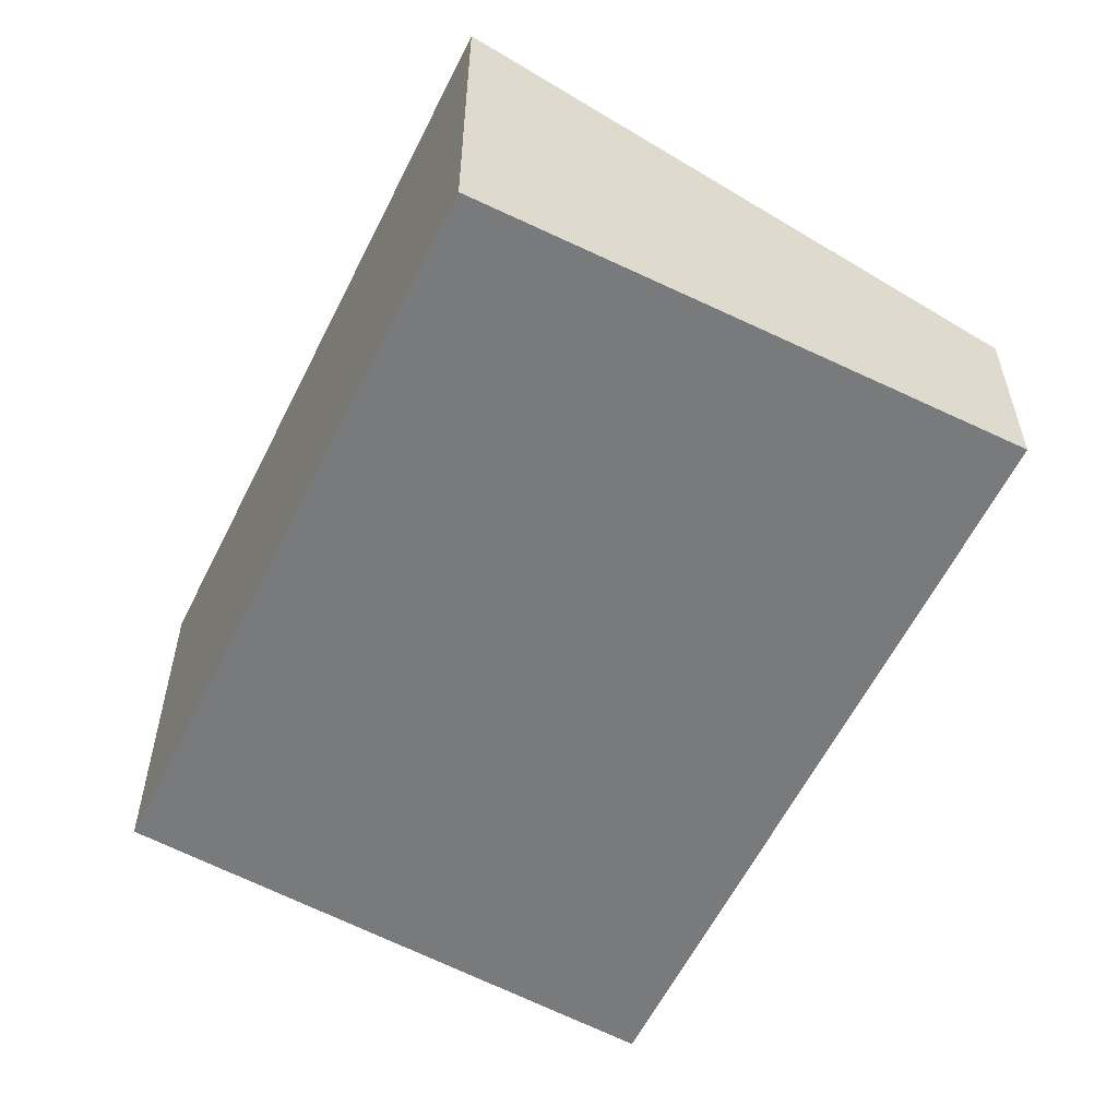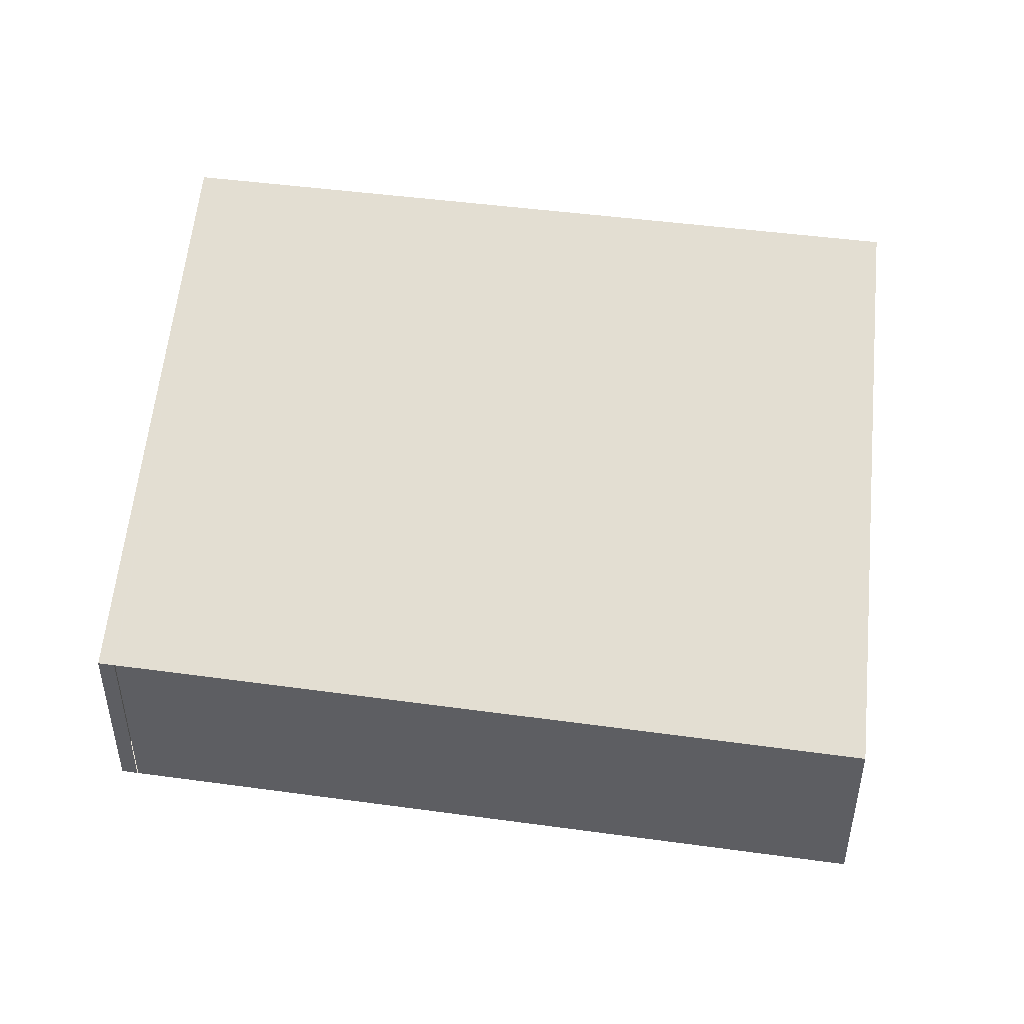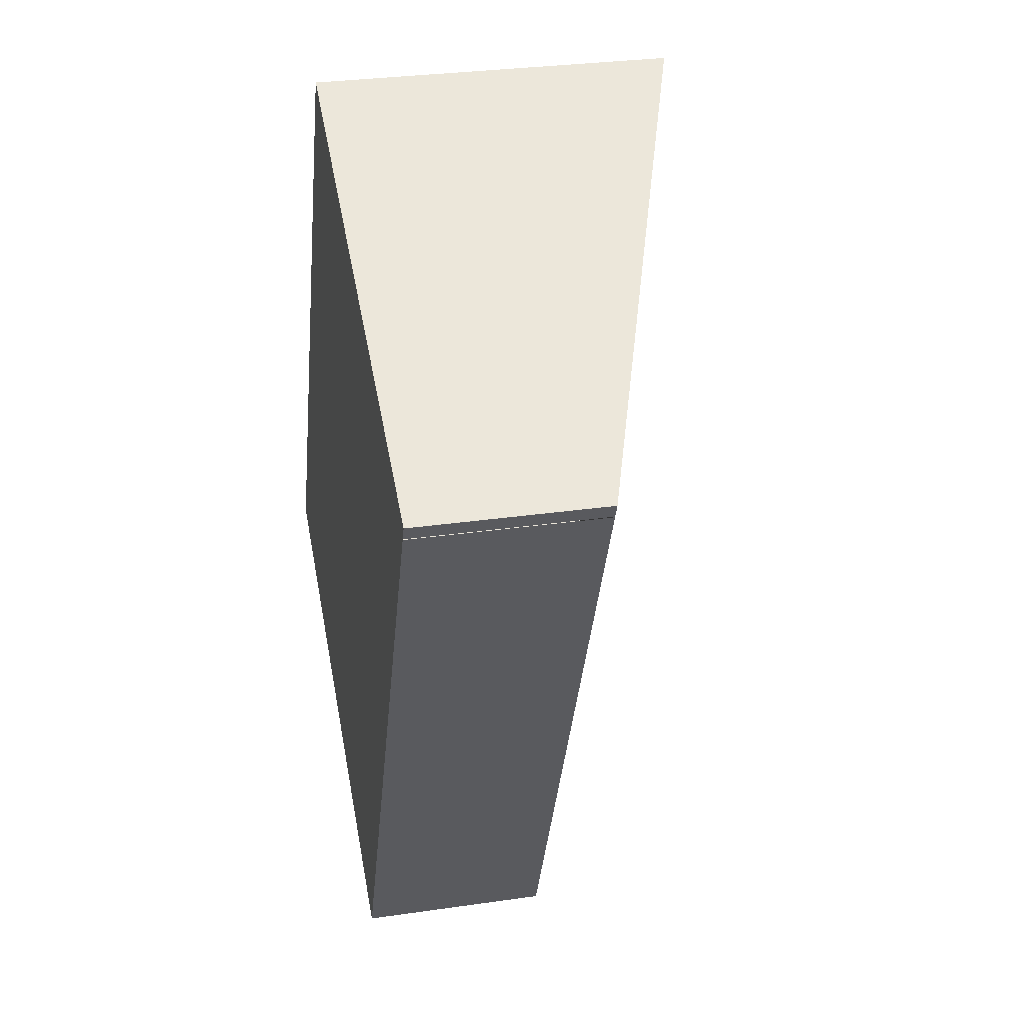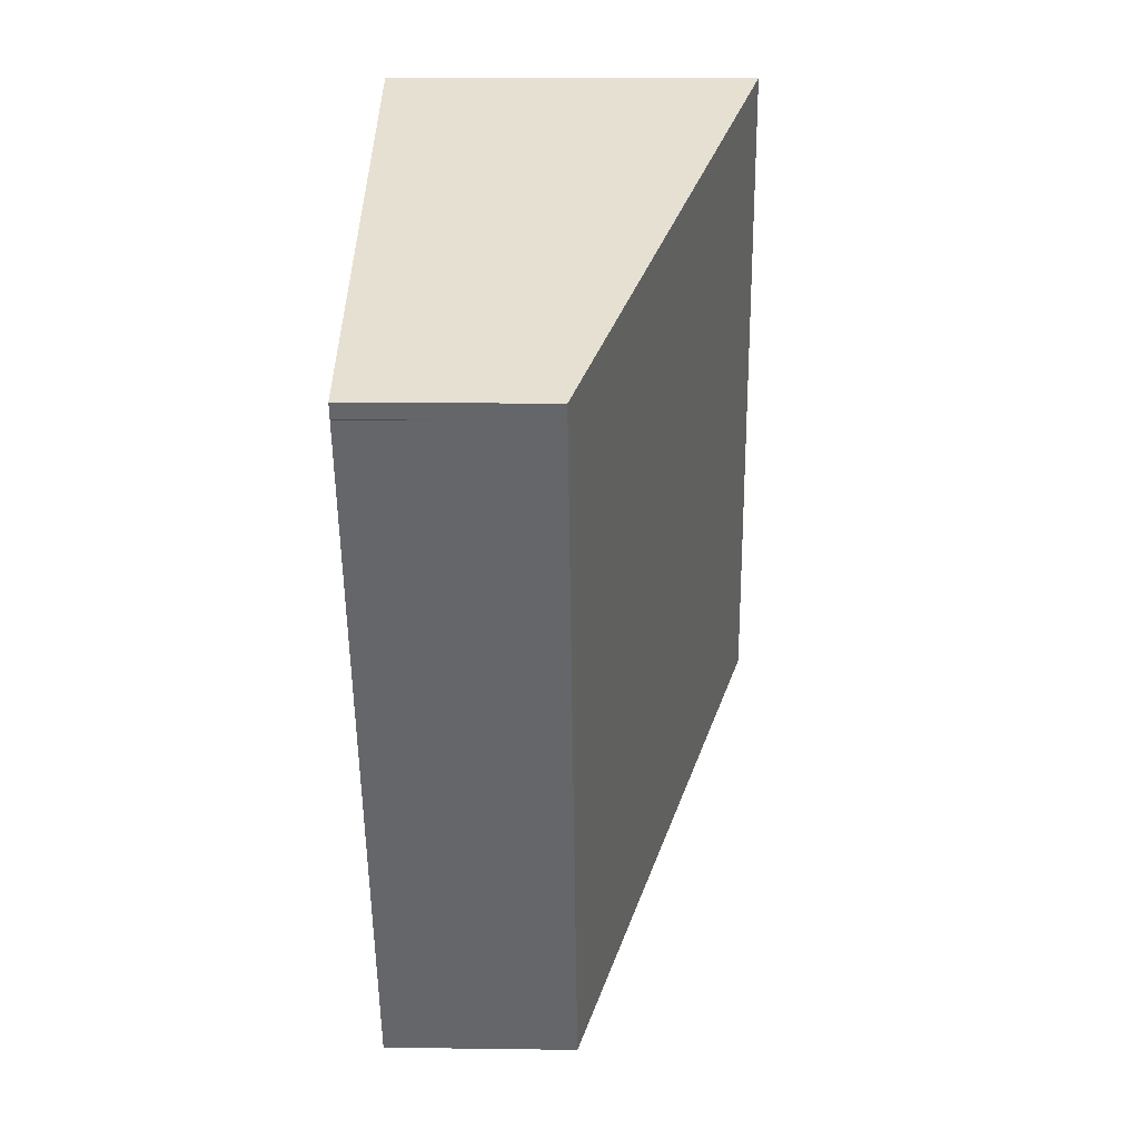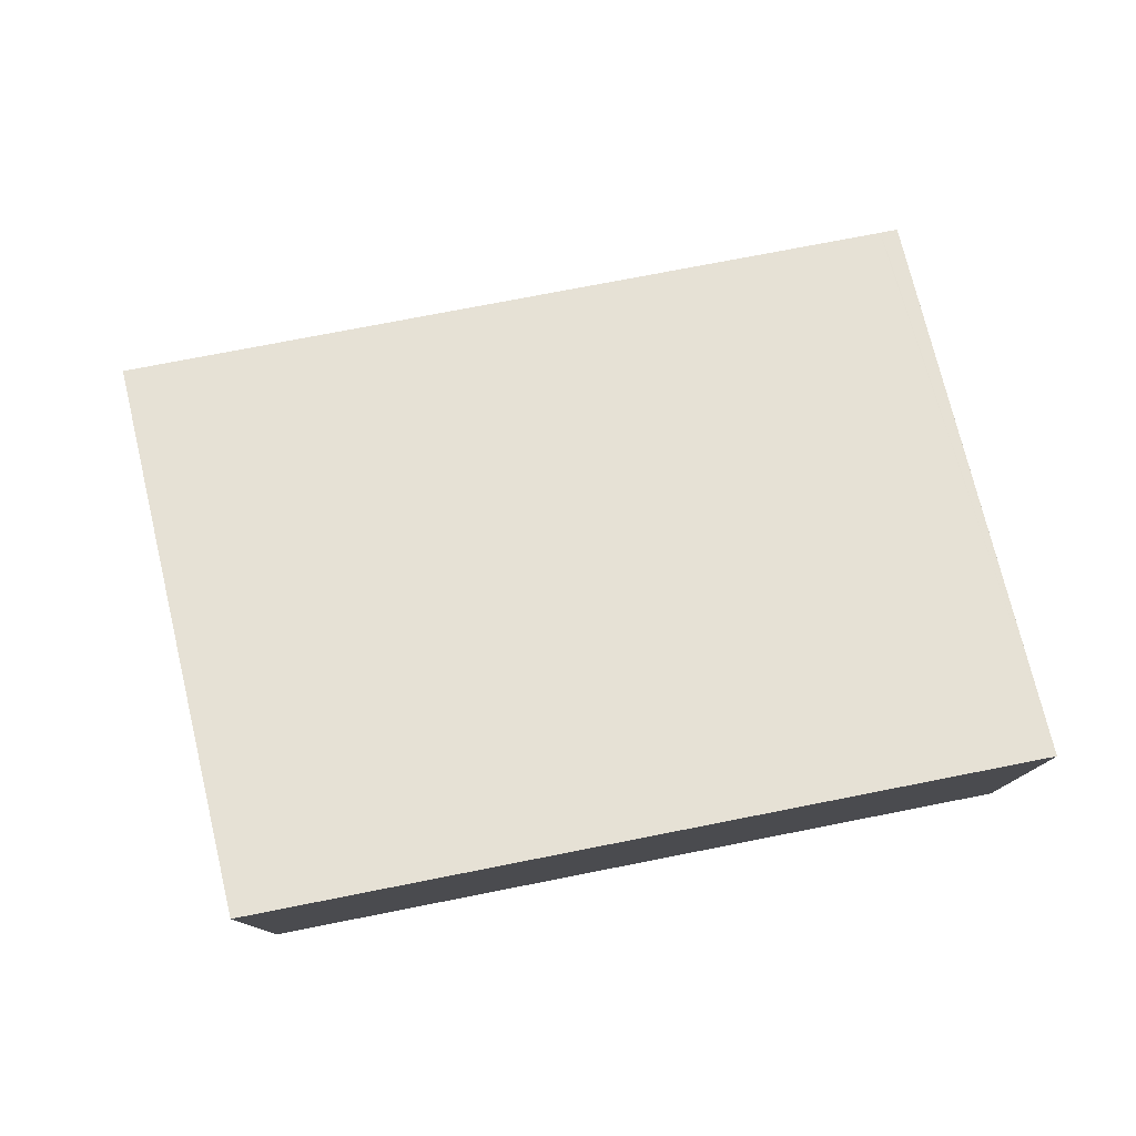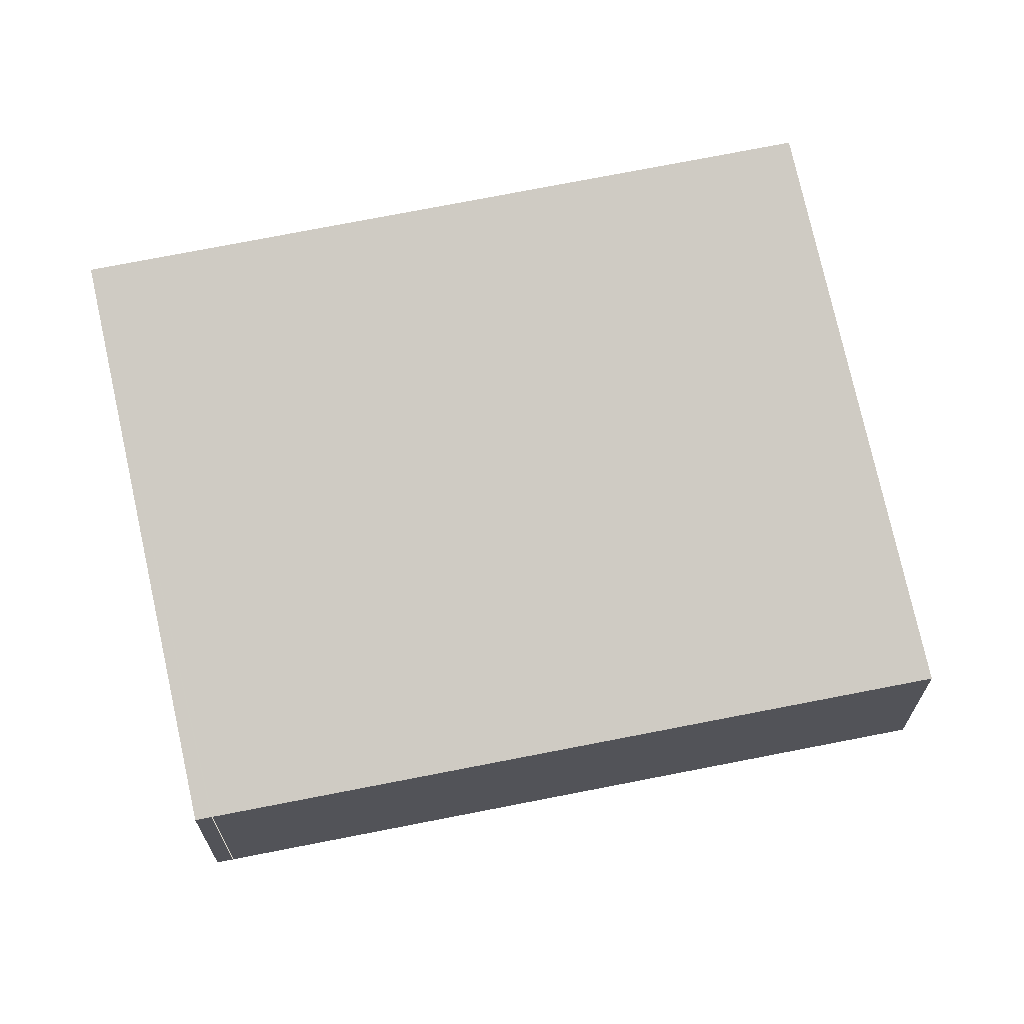
<metadata>
{"format":"obj","ext":"obj","renderer":"f3d","projection":"perspective","resolution":1024,"background":"white","views":[{"elev":-58.0,"azim":-1.3,"up":"+Y"},{"elev":49.4,"azim":123.1,"up":"+Y"},{"elev":30.2,"azim":78.1,"up":"+Z"},{"elev":13.7,"azim":91.7,"up":"+Z"},{"elev":79.8,"azim":-76.3,"up":"+Y"},{"elev":68.7,"azim":103.2,"up":"+Y"}]}
</metadata>
<code>
v  0 4.19 2.566e-16
v  9.235 2.215 4.891
v  5.64 2.215 -3.029
v  3.584 4.172 7.753
v  9.24 2.215 4.901
v  9.319 2.215 5.075
v  6.234 3.268 6.516
v  0 0 0
v  5.64 1.855e-16 -3.029
v  3.584 -4.747e-16 7.753
v  6.234 -3.99e-16 6.516
v  9.319 -3.108e-16 5.075
v  9.235 -2.995e-16 4.891
v  9.24 -3.001e-16 4.901
g defaultobject
f 1 2 3
f 2 1 4
f 2 4 5
f 5 4 6
f 6 4 7
f 3 8 1
f 8 3 9
f 8 4 1
f 4 8 10
f 10 7 4
f 7 10 6
f 6 10 11
f 6 11 12
f 13 3 2
f 3 13 9
f 12 5 6
f 5 12 14
f 8 11 10
f 11 8 12
f 12 8 14
f 14 8 13
f 13 8 9

</code>
